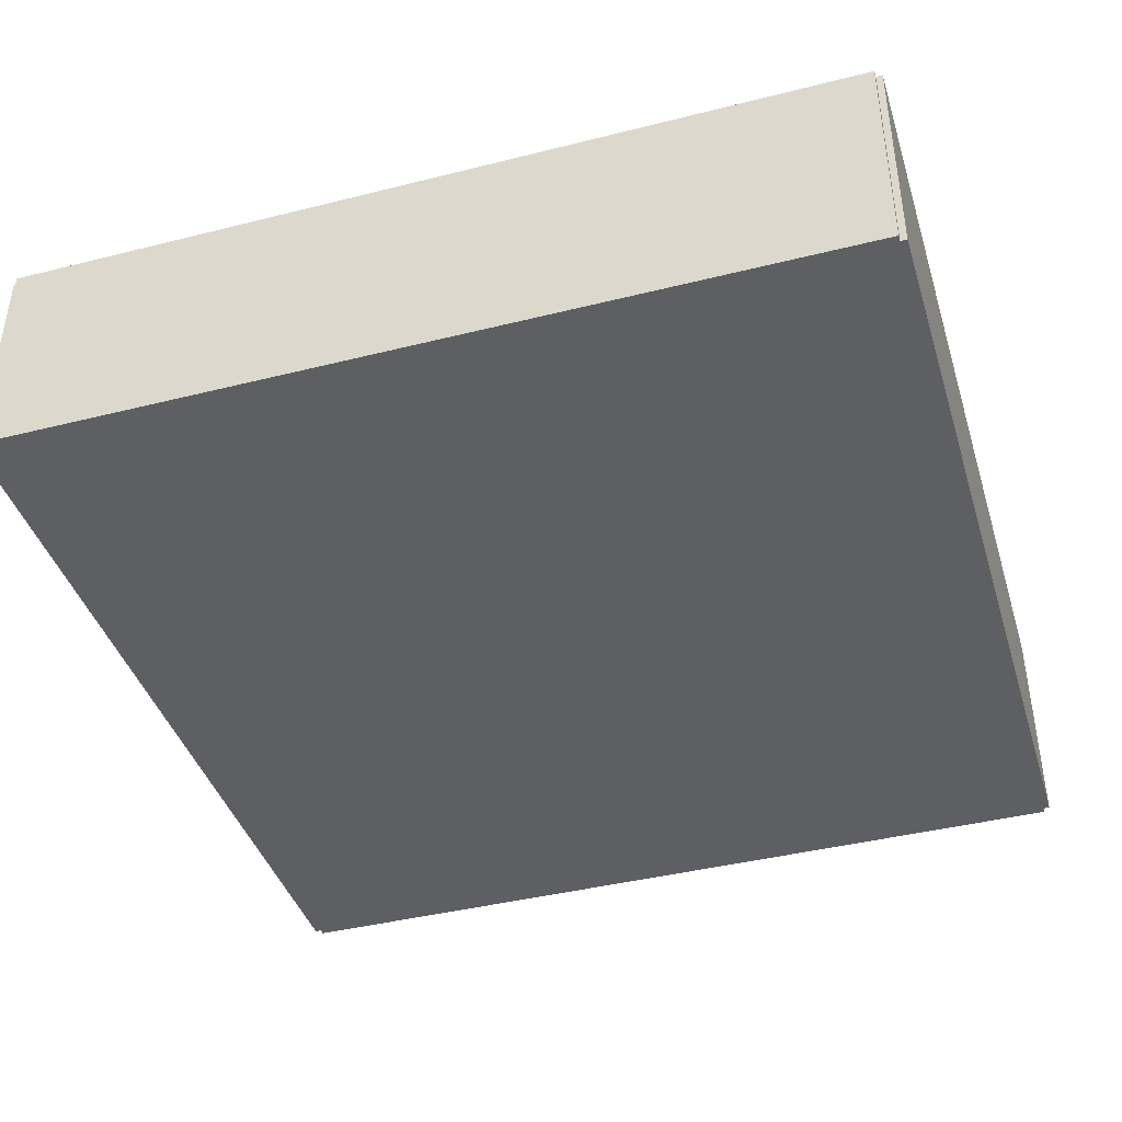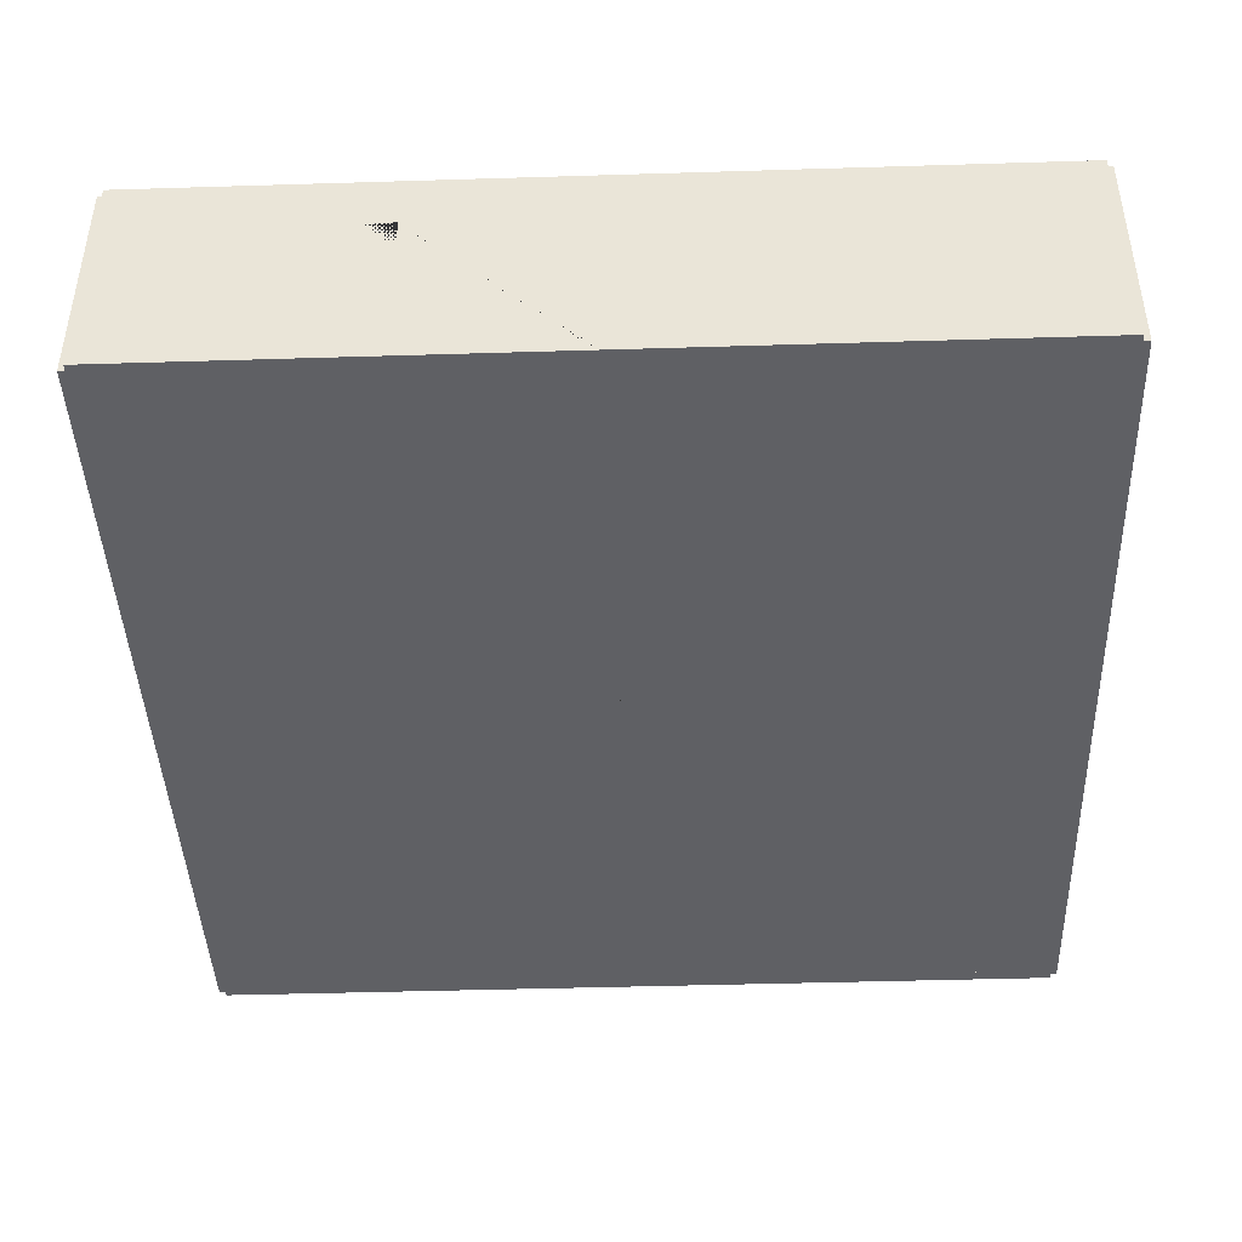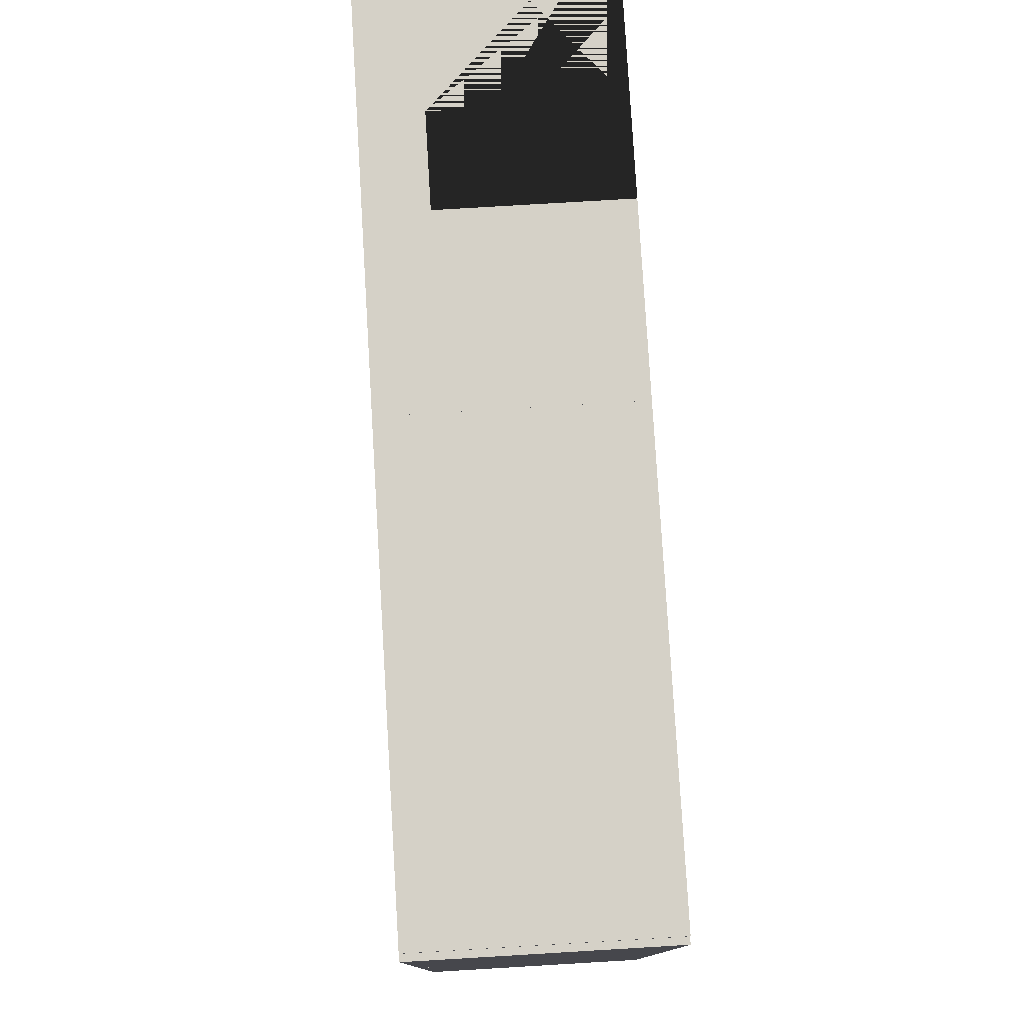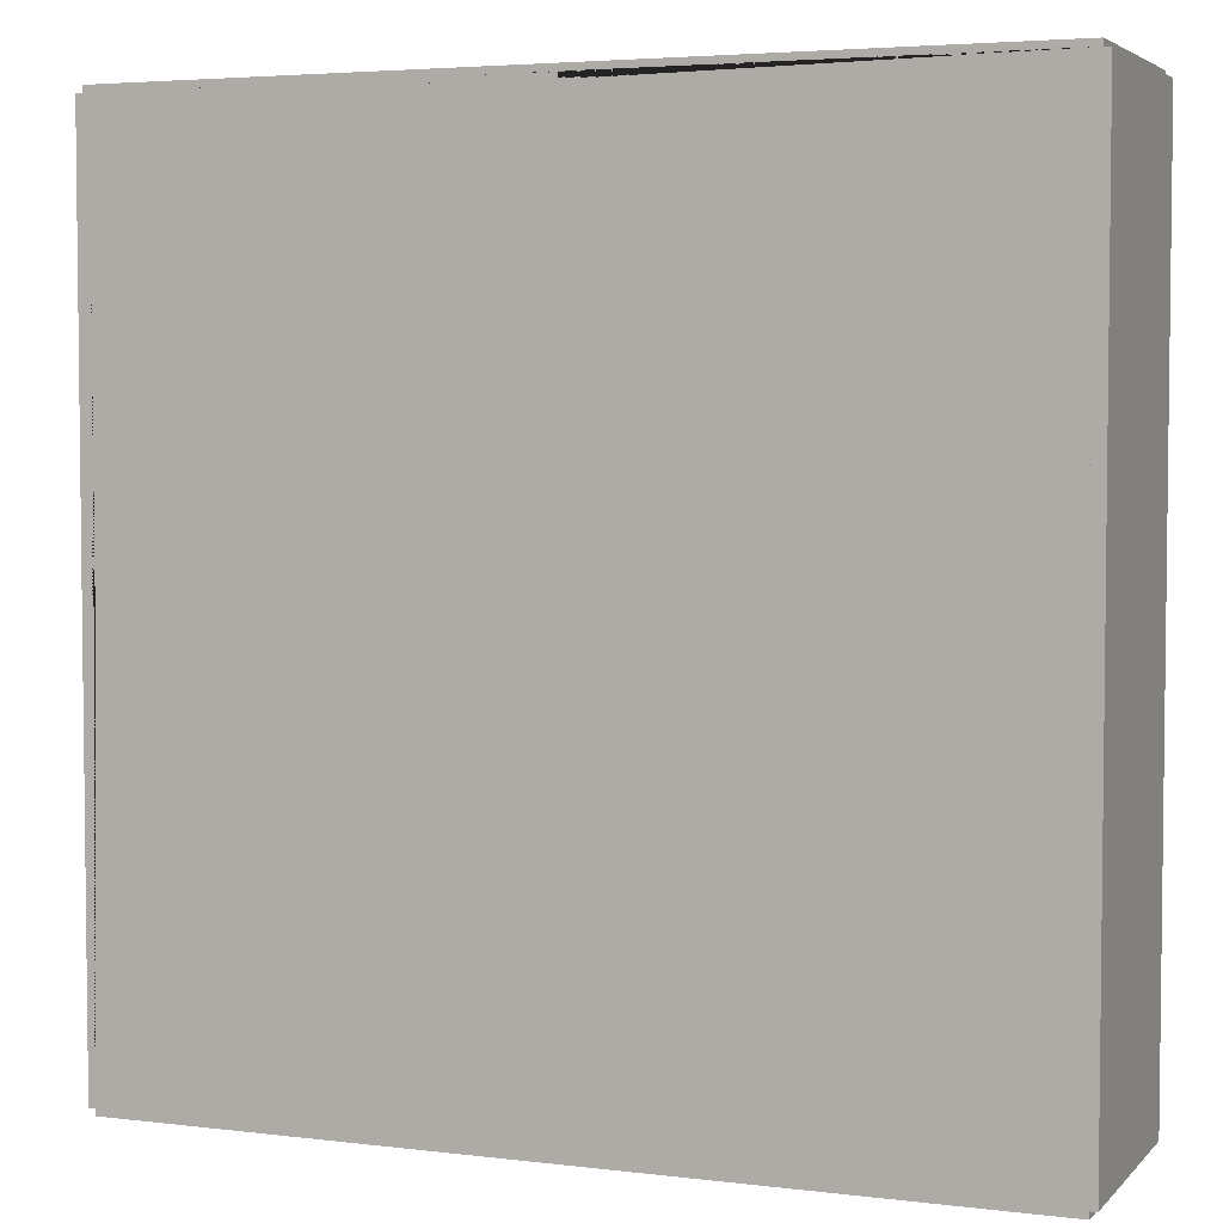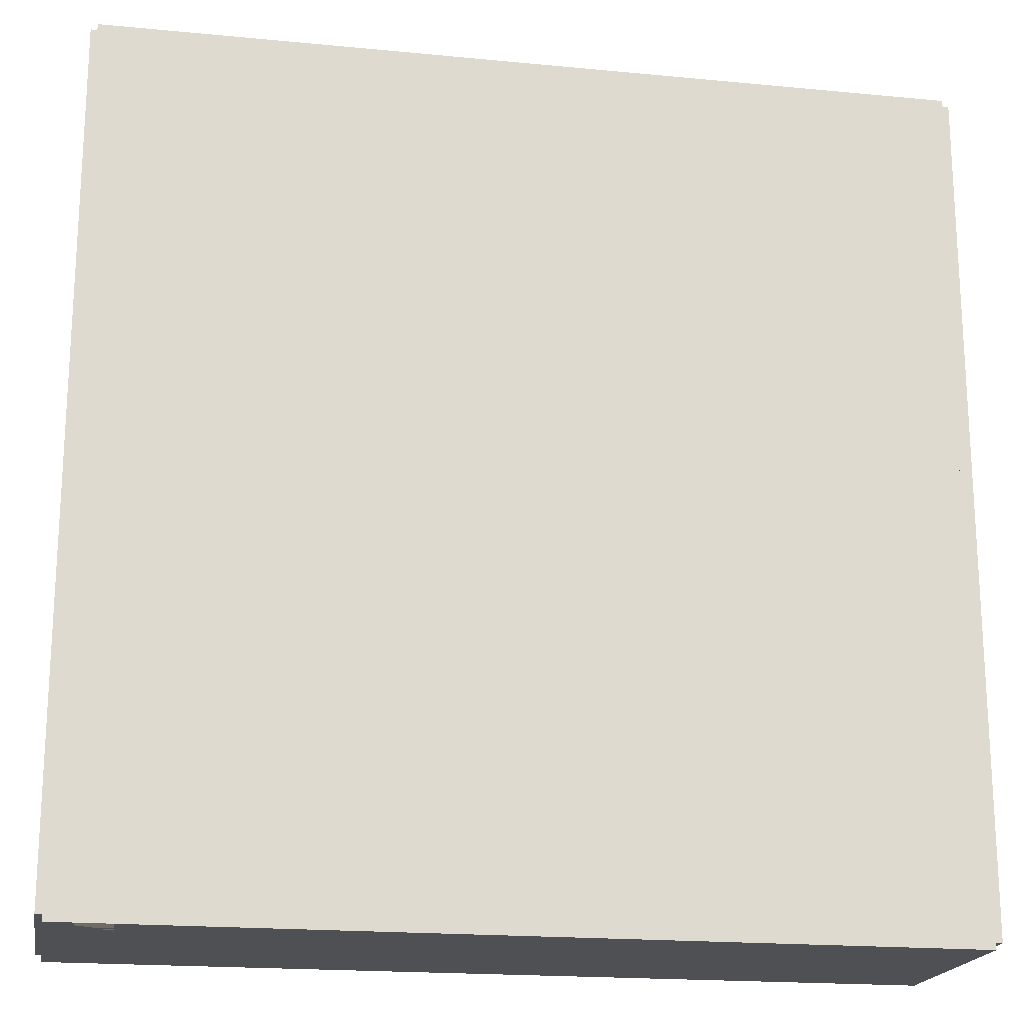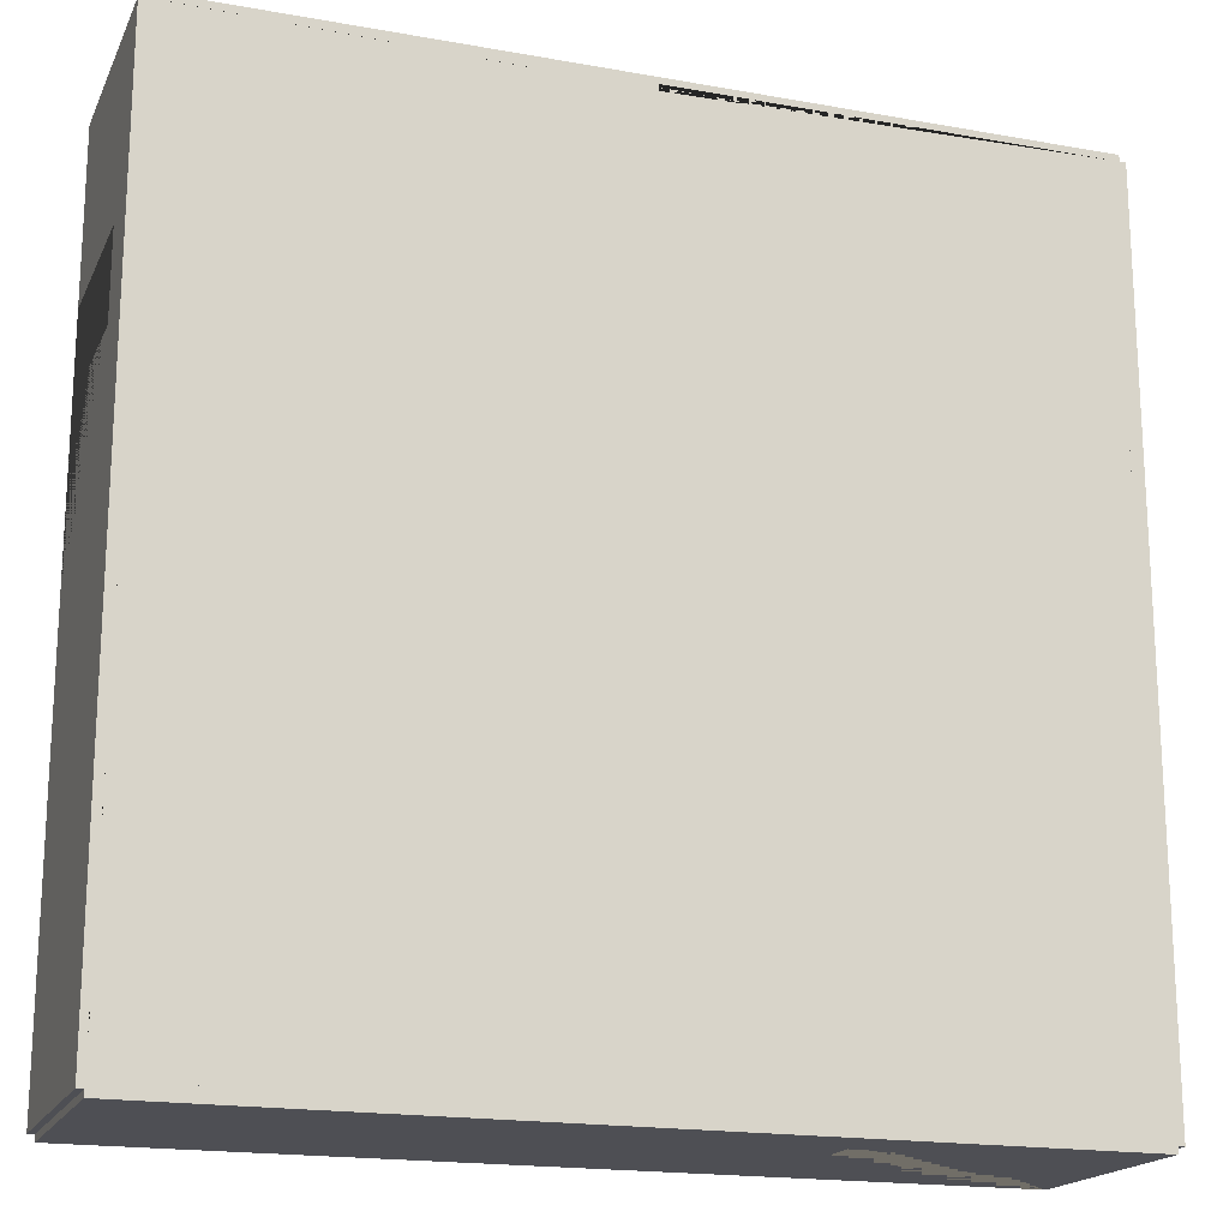
<metadata>
{"format":"obj","ext":"obj","renderer":"f3d","projection":"perspective","resolution":1024,"background":"white","views":[{"elev":-41.5,"azim":-73.1,"up":"+Y"},{"elev":-43.2,"azim":92.1,"up":"+Y"},{"elev":78.9,"azim":-93.4,"up":"+Z"},{"elev":4.1,"azim":-158.2,"up":"+Z"},{"elev":-19.1,"azim":-10.3,"up":"+Z"},{"elev":-18.3,"azim":160.9,"up":"+Z"}]}
</metadata>
<code>
o Right_Doubles_Room_Right_2_Way_Left
v -519.9 0 -60
v -519.9 5.3 -60
v -520.2 0 -60
v -520.2 5.3 -60
v -519.9 0 -70
v -519.9 5.3 -70
v -520.2 0 -70
v -520.2 5.3 -70
v -510 0 -59.85
v -510 5.3 -59.85
v -510 0 -60.15
v -510 5.3 -60.15
v -500 0 -59.85
v -500 5.3 -59.85
v -500 0 -60.15
v -500 5.3 -60.15
v -504 0 -60.15
v -506 0 -60.15
v -506 0 -59.85
v -504 0 -59.85
v -504 3.975 -59.85
v -506 3.975 -59.85
v -506 3.975 -60.15
v -504 3.975 -60.15
v -520 0 -59.85
v -520 5.3 -59.85
v -520 0 -60.15
v -520 5.3 -60.15
v -510 0 -59.85
v -510 5.3 -59.85
v -510 0 -60.15
v -510 5.3 -60.15
v -520 0 -79.85
v -520 5.3 -79.85
v -520 0 -80.15
v -520 5.3 -80.15
v -510 0 -79.85
v -510 5.3 -79.85
v -510 0 -80.15
v -519.9 0 -70
v -519.9 5.3 -70
v -520.2 0 -70
v -520.2 5.3 -70
v -519.9 0 -80
v -519.9 5.3 -80
v -520.2 0 -80
v -520.2 5.3 -80
v -499.9 0 -70
v -499.9 5.3 -70
v -500.2 0 -70
v -500.2 5.3 -70
v -499.9 0 -80
v -499.9 5.3 -80
v -500.2 0 -80
v -500.2 5.3 -80
v -499.8 0 -60
v -499.8 5.3 -60
v -500.1 0 -60
v -500.1 5.3 -60
v -499.8 0 -70
v -499.8 5.3 -70
v -500.1 0 -70
v -500.1 5.3 -70
v -500.1 0 -66
v -500.1 0 -64
v -499.8 0 -64
v -499.8 0 -66
v -499.8 3.975 -66
v -499.8 3.975 -64
v -500.1 3.975 -64
v -500.1 3.975 -66
v -510 0 -79.85
v -510 5.3 -79.85
v -500 0 -79.85
v -500 5.3 -79.85
v -500 0 -80.15
v -500 5.3 -80.15
v -506 0 -79.85
v -504 0 -79.85
v -506 3.975 -80.15
v -520 0 -79.85
v -520 5.3 -79.85
v -520 0 -80.15
v -520 5.3 -80.15
v -510 0 -79.85
v -510 5.3 -79.85
v -510 0 -80.15
v -510 5.3 -80.15
v -514 0 -80.15
v -516 0 -80.15
v -516 0 -79.85
v -514 0 -79.85
v -514 3.975 -79.85
v -516 3.975 -79.85
v -516 3.975 -80.15
v -514 3.975 -80.15
v -510 0 -79.85
v -510 5.3 -79.85
v -510 0 -80.15
v -510 5.3 -80.15
v -500 0 -79.85
v -500 5.3 -79.85
v -500 0 -80.15
v -500 5.3 -80.15
f 8 4 2 6
f 3 7 5 1
f 6 2 1 5
f 7 8 6 5
f 4 8 7 3
f 1 2 4 3
f 11 18 19 9
f 16 12 10 14
f 17 15 13 20
f 18 17 20 19
f 13 14 10 9 19 22 21 20
f 11 12 16 15 17 24 23 18
f 18 23 22 19
f 17 20 21 24
f 15 16 14 13
f 9 10 12 11
f 23 24 21 22
f 32 28 26 30
f 27 31 29 25
f 30 26 25 29
f 31 32 30 29
f 28 32 31 27
f 25 26 28 27
f 47 43 41 45
f 42 46 44 40
f 45 41 40 44
f 46 47 45 44
f 43 47 46 42
f 40 41 43 42
f 55 51 49 53
f 50 54 52 48
f 53 49 48 52
f 54 55 53 52
f 51 55 54 50
f 48 49 51 50
f 58 65 66 56
f 63 59 57 61
f 64 62 60 67
f 65 64 67 66
f 60 61 57 56 66 69 68 67
f 58 59 63 62 64 71 70 65
f 65 70 69 66
f 64 67 68 71
f 62 63 61 60
f 56 57 59 58
f 70 71 68 69
f 59 16 63 51 75 55 73 38 45 34 41 6 28 2 32 12
f 40 33 44 37 72 78 79 54 74 50 62 64 65 15 58 17 18 11 31 1 27 5
f 83 90 91 81
f 88 84 82 86
f 89 87 85 92
f 90 89 92 91
f 85 86 82 81 91 94 93 92
f 83 84 88 87 89 96 95 90
f 90 95 94 91
f 89 92 93 96
f 87 88 86 85
f 81 82 84 83
f 95 96 93 94
f 104 100 98 102
f 99 103 101 97
f 102 98 97 101
f 103 104 102 101
f 100 104 103 99
f 97 98 100 99
l 35 33
l 34 36
l 37 39
l 74 76
l 77 75
l 79 74
l 75 73
l 75 74
l 6 16
l 2 12
l 1 15
l 5 11

</code>
